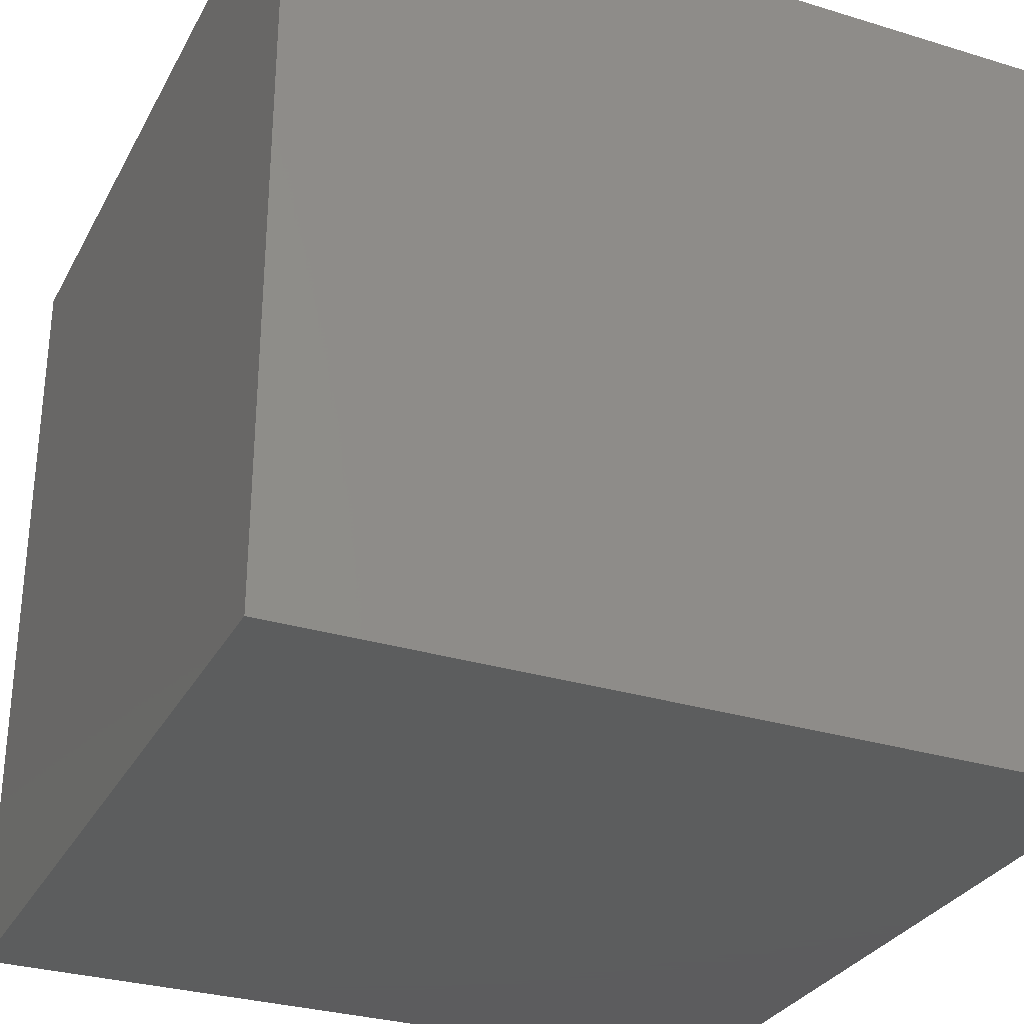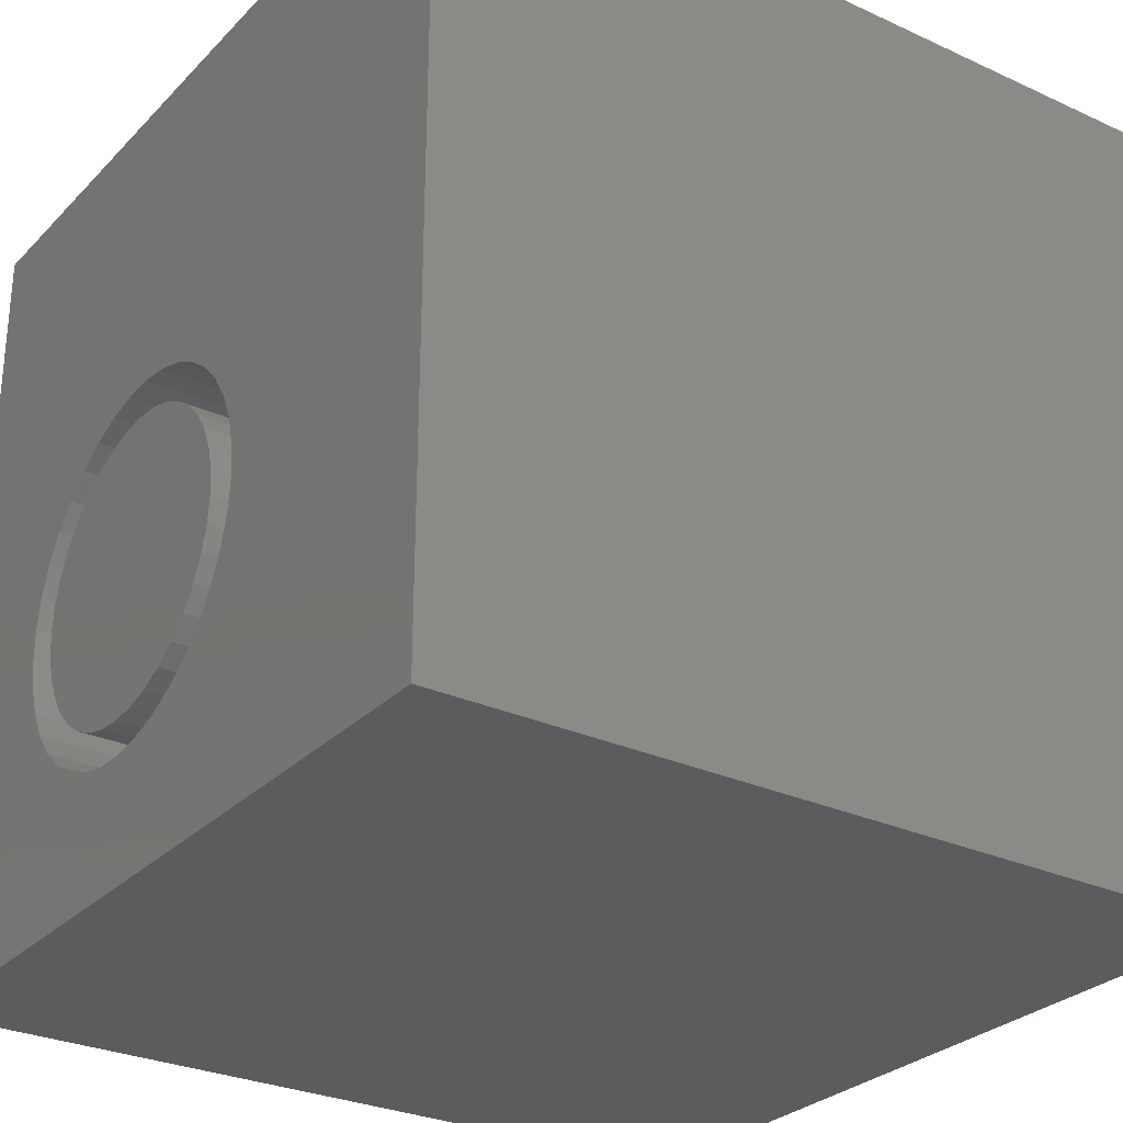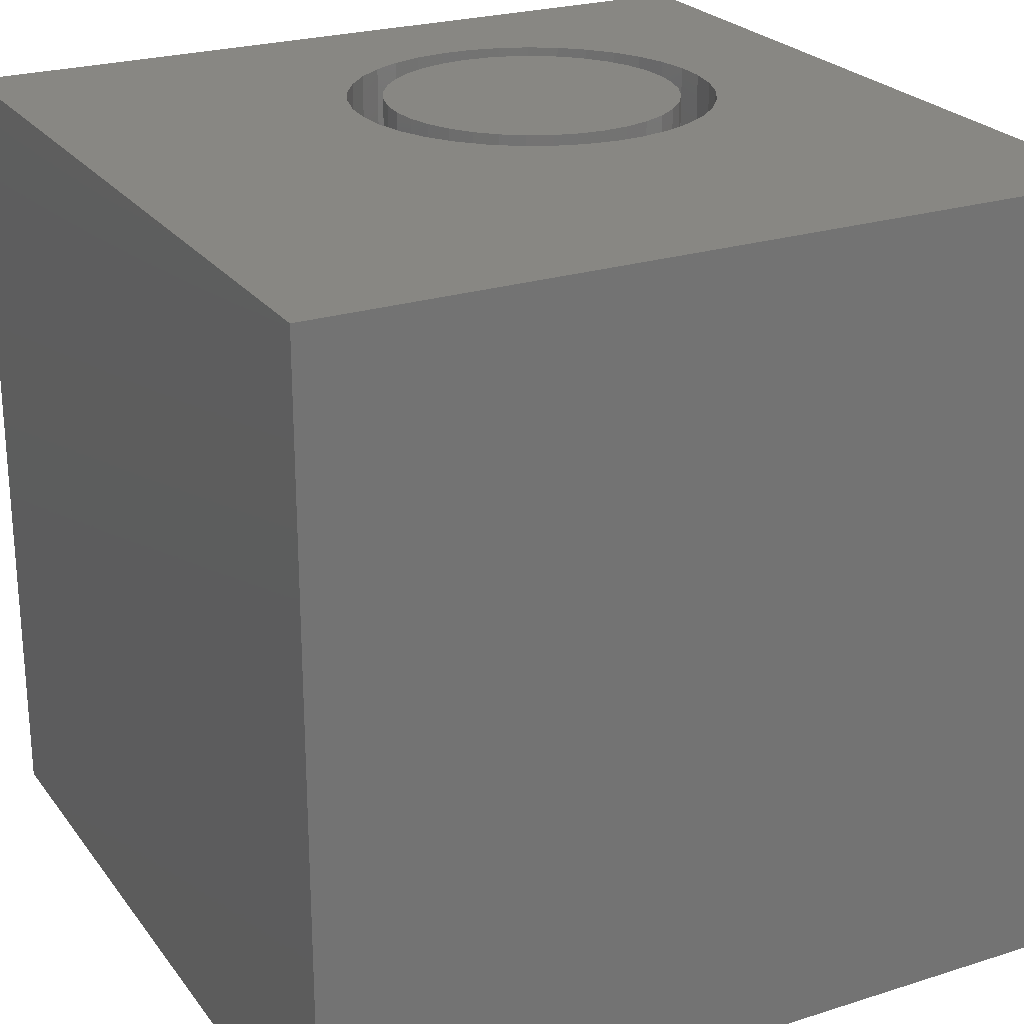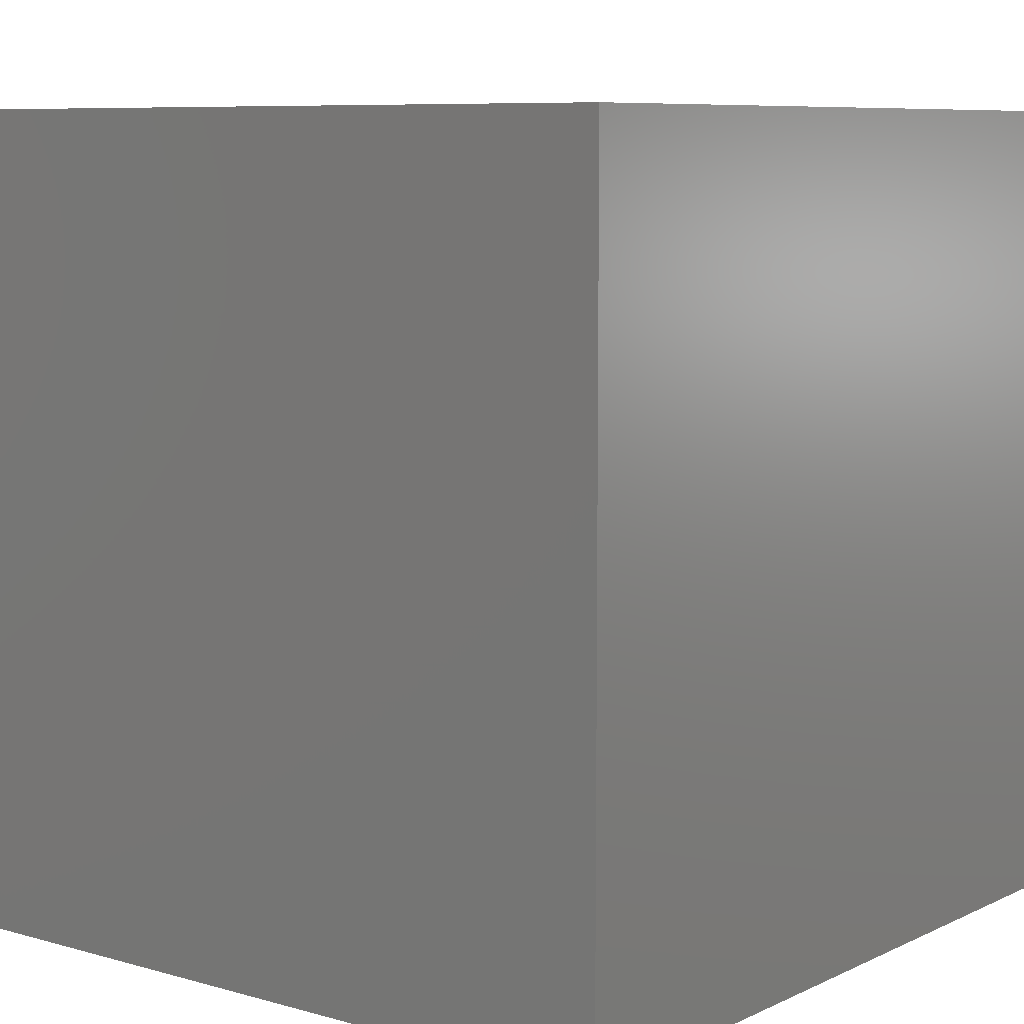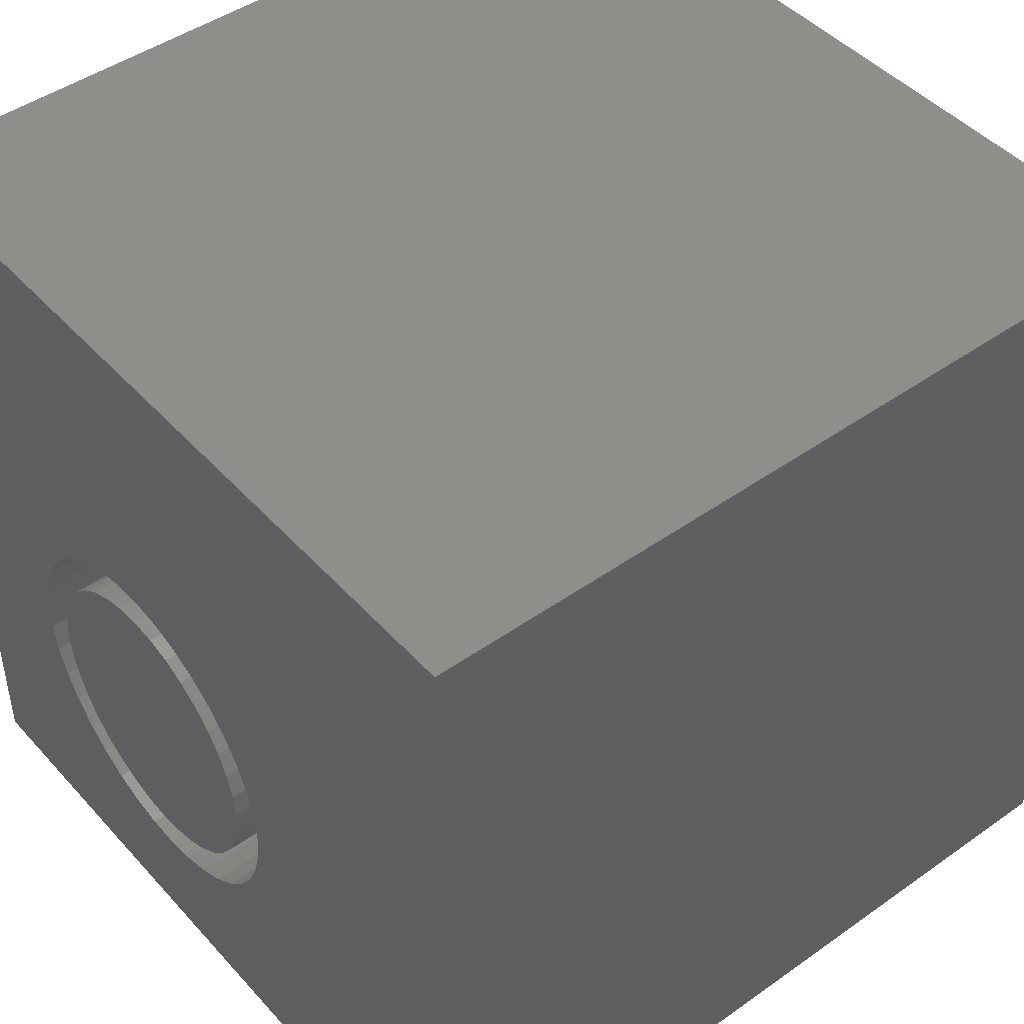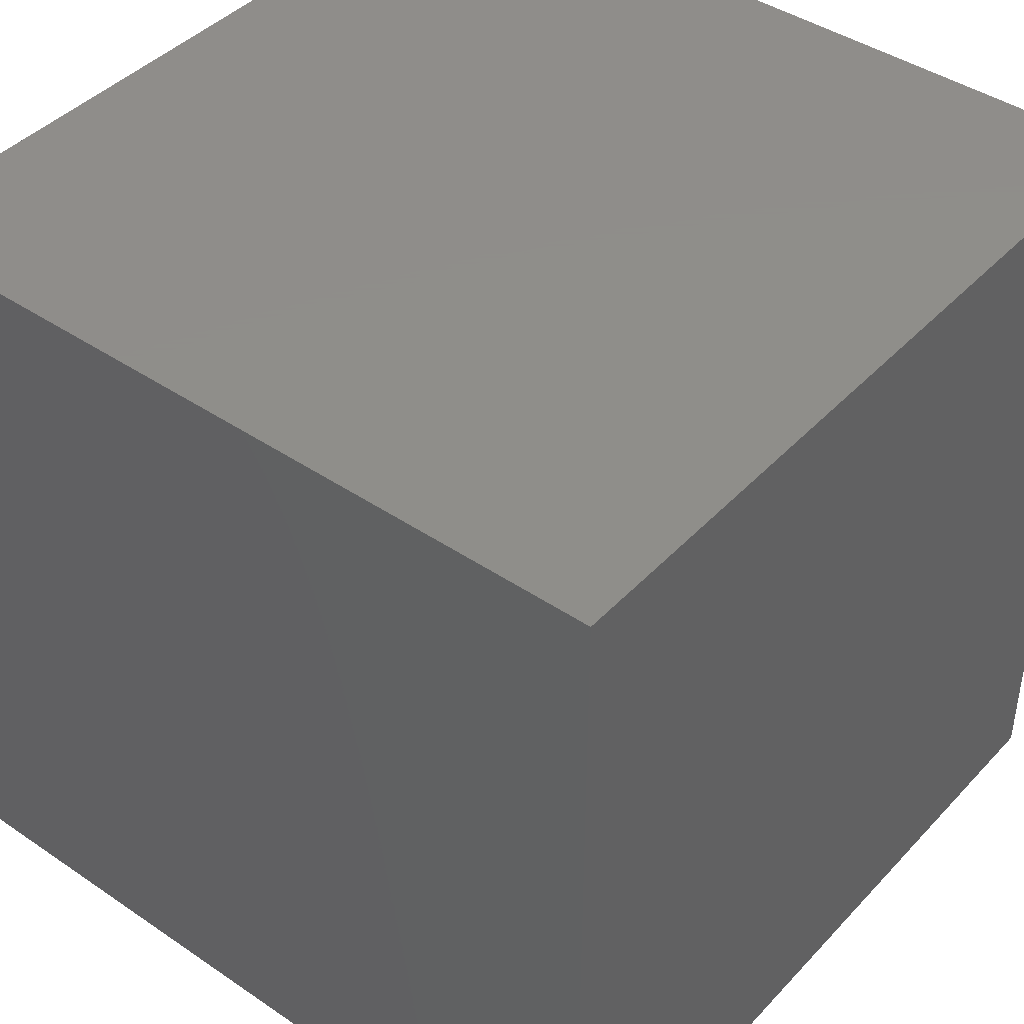
<metadata>
{"format":"stl","ext":"stl","renderer":"f3d","projection":"perspective","resolution":1024,"background":"white","views":[{"elev":-30.3,"azim":-113.9,"up":"+Z"},{"elev":-28.7,"azim":55.5,"up":"+Y"},{"elev":24.2,"azim":152.4,"up":"+Z"},{"elev":7.9,"azim":128.1,"up":"+Z"},{"elev":45.8,"azim":50.9,"up":"+Y"},{"elev":42.6,"azim":129.0,"up":"+Y"}]}
</metadata>
<code>
# stl→obj: 154 verts, 304 faces
v 0 10 10
v 0 10 0
v 0 0 10
v 0 0 0
v 6.349 3.421 10
v 6.252 3.047 10
v 10 0 10
v 6.092 2.694 10
v 5.876 2.373 10
v 5.608 2.094 10
v 5.297 1.864 10
v 4.951 1.689 10
v 4.581 1.576 10
v 4.197 1.527 10
v 3.81 1.543 10
v 3.432 1.625 10
v 5.876 5.241 10
v 6.092 4.92 10
v 10 10 10
v 3.073 1.769 10
v 2.743 1.972 10
v 2.452 2.228 10
v 2.209 2.529 10
v 2.02 2.867 10
v 1.891 3.232 10
v 4.197 6.087 10
v 4.581 6.038 10
v 4.951 5.925 10
v 6.252 4.567 10
v 6.349 4.193 10
v 6.382 3.807 10
v 2.02 4.747 10
v 2.209 5.085 10
v 3.073 5.845 10
v 3.432 5.989 10
v 3.81 6.071 10
v 5.297 5.75 10
v 5.608 5.52 10
v 1.826 3.613 10
v 1.826 4.001 10
v 1.891 4.382 10
v 2.452 5.386 10
v 2.743 5.642 10
v 10 10 0
v 10 0 0
v 6.349 3.421 3.442
v 6.382 3.807 3.442
v 6.349 4.193 3.442
v 6.252 4.567 3.442
v 6.092 4.92 3.442
v 5.876 5.241 3.442
v 5.608 5.52 3.442
v 5.297 5.75 3.442
v 4.951 5.925 3.442
v 4.581 6.038 3.442
v 4.197 6.087 3.442
v 3.81 6.071 3.442
v 3.432 5.989 3.442
v 3.073 5.845 3.442
v 2.743 5.642 3.442
v 2.452 5.386 3.442
v 2.209 5.085 3.442
v 2.02 4.747 3.442
v 1.891 4.382 3.442
v 1.826 4.001 3.442
v 1.826 3.613 3.442
v 1.891 3.232 3.442
v 2.02 2.867 3.442
v 2.209 2.529 3.442
v 2.452 2.228 3.442
v 2.743 1.972 3.442
v 3.073 1.769 3.442
v 3.432 1.625 3.442
v 3.81 1.543 3.442
v 4.197 1.527 3.442
v 4.581 1.576 3.442
v 4.951 1.689 3.442
v 5.297 1.864 3.442
v 5.608 2.094 3.442
v 5.876 2.373 3.442
v 6.092 2.694 3.442
v 6.252 3.047 3.442
v 2.259 3.807 3.442
v 2.287 3.487 3.442
v 2.37 3.177 3.442
v 2.505 2.886 3.442
v 2.689 2.623 3.442
v 2.916 2.396 3.442
v 3.179 2.212 3.442
v 3.47 2.077 3.442
v 3.78 1.994 3.442
v 4.1 1.966 3.442
v 4.42 1.994 3.442
v 4.73 2.077 3.442
v 5.021 2.212 3.442
v 5.284 2.396 3.442
v 5.511 2.623 3.442
v 5.695 2.886 3.442
v 5.83 3.177 3.442
v 5.913 3.487 3.442
v 5.941 3.807 3.442
v 5.913 4.127 3.442
v 5.83 4.437 3.442
v 5.695 4.728 3.442
v 5.511 4.991 3.442
v 5.284 5.218 3.442
v 5.021 5.402 3.442
v 4.73 5.537 3.442
v 4.42 5.62 3.442
v 4.1 5.648 3.442
v 3.78 5.62 3.442
v 3.47 5.537 3.442
v 3.179 5.402 3.442
v 2.916 5.218 3.442
v 2.689 4.991 3.442
v 2.505 4.728 3.442
v 2.37 4.437 3.442
v 2.287 4.127 3.442
v 5.941 3.807 10
v 5.913 3.487 10
v 5.83 3.177 10
v 5.695 2.886 10
v 5.511 2.623 10
v 5.284 2.396 10
v 5.021 2.212 10
v 4.73 2.077 10
v 4.42 1.994 10
v 4.1 1.966 10
v 3.78 1.994 10
v 3.47 2.077 10
v 3.179 2.212 10
v 2.916 2.396 10
v 2.689 2.623 10
v 2.505 2.886 10
v 2.37 3.177 10
v 2.287 3.487 10
v 2.259 3.807 10
v 2.287 4.127 10
v 2.37 4.437 10
v 2.505 4.728 10
v 2.689 4.991 10
v 2.916 5.218 10
v 3.179 5.402 10
v 3.47 5.537 10
v 3.78 5.62 10
v 4.1 5.648 10
v 4.42 5.62 10
v 4.73 5.537 10
v 5.021 5.402 10
v 5.284 5.218 10
v 5.511 4.991 10
v 5.695 4.728 10
v 5.83 4.437 10
v 5.913 4.127 10
f 1 2 3
f 3 2 4
f 5 6 7
f 7 6 8
f 7 8 9
f 9 10 7
f 7 10 11
f 7 11 12
f 12 13 7
f 7 13 14
f 7 14 3
f 3 14 15
f 3 15 16
f 17 18 19
f 16 20 3
f 3 20 21
f 3 21 22
f 22 23 3
f 3 23 24
f 3 24 25
f 1 26 19
f 19 26 27
f 19 27 28
f 18 29 19
f 19 29 30
f 19 30 7
f 7 30 31
f 7 31 5
f 1 32 33
f 34 35 1
f 1 35 36
f 1 36 26
f 28 37 19
f 19 37 38
f 19 38 17
f 25 39 3
f 3 39 40
f 3 40 1
f 1 40 41
f 1 41 32
f 33 42 1
f 1 42 43
f 1 43 34
f 44 19 45
f 45 19 7
f 2 44 4
f 4 44 45
f 19 44 1
f 1 44 2
f 45 7 4
f 4 7 3
f 46 31 47
f 47 31 30
f 47 30 48
f 48 30 29
f 48 29 49
f 49 29 18
f 49 18 50
f 50 18 17
f 50 17 51
f 51 17 38
f 51 38 52
f 52 38 37
f 52 37 53
f 53 37 28
f 53 28 54
f 54 28 27
f 54 27 55
f 55 27 26
f 55 26 56
f 56 26 36
f 56 36 57
f 57 36 35
f 57 35 58
f 58 35 34
f 58 34 59
f 59 34 43
f 59 43 60
f 60 43 42
f 60 42 61
f 61 42 33
f 61 33 62
f 62 33 32
f 62 32 63
f 63 32 41
f 63 41 64
f 64 41 40
f 64 40 65
f 65 40 39
f 65 39 66
f 66 39 25
f 66 25 67
f 67 25 24
f 67 24 68
f 68 24 23
f 68 23 69
f 69 23 22
f 69 22 70
f 70 22 21
f 70 21 71
f 71 21 20
f 71 20 72
f 72 20 16
f 72 16 73
f 73 16 15
f 73 15 74
f 74 15 14
f 74 14 75
f 75 14 13
f 75 13 76
f 76 13 12
f 76 12 77
f 77 12 11
f 77 11 78
f 78 11 10
f 78 10 79
f 79 10 9
f 79 9 80
f 80 9 8
f 80 8 81
f 81 8 6
f 81 6 82
f 82 6 5
f 82 5 46
f 46 5 31
f 64 65 83
f 83 65 66
f 83 66 84
f 84 66 67
f 84 67 85
f 85 67 68
f 85 68 86
f 86 68 69
f 86 69 87
f 87 69 70
f 87 70 88
f 88 70 71
f 88 71 89
f 89 71 72
f 89 72 90
f 90 72 73
f 90 73 91
f 91 73 74
f 91 74 92
f 92 74 75
f 92 75 93
f 93 75 76
f 93 76 94
f 94 76 77
f 94 77 95
f 95 77 78
f 95 78 96
f 96 78 79
f 96 79 97
f 97 79 80
f 97 80 98
f 98 80 81
f 98 81 99
f 99 81 82
f 99 82 100
f 100 82 46
f 100 46 101
f 101 46 47
f 101 47 102
f 102 47 48
f 102 48 103
f 103 48 49
f 103 49 104
f 104 49 50
f 104 50 105
f 105 50 51
f 105 51 106
f 106 51 52
f 106 52 107
f 107 52 53
f 107 53 108
f 108 53 54
f 108 54 109
f 109 54 55
f 109 55 110
f 110 55 56
f 110 56 111
f 111 56 57
f 111 57 112
f 112 57 58
f 112 58 113
f 113 58 59
f 113 59 114
f 114 59 60
f 114 60 115
f 115 60 61
f 115 61 116
f 116 61 62
f 116 62 117
f 117 62 63
f 117 63 118
f 118 63 64
f 118 64 83
f 102 119 101
f 101 119 120
f 101 120 100
f 100 120 121
f 100 121 99
f 99 121 122
f 99 122 98
f 98 122 123
f 98 123 97
f 97 123 124
f 97 124 96
f 96 124 125
f 96 125 95
f 95 125 126
f 95 126 94
f 94 126 127
f 94 127 93
f 93 127 128
f 93 128 92
f 92 128 129
f 92 129 91
f 91 129 130
f 91 130 90
f 90 130 131
f 90 131 89
f 89 131 132
f 89 132 88
f 88 132 133
f 88 133 87
f 87 133 134
f 87 134 86
f 86 134 135
f 86 135 85
f 85 135 136
f 85 136 84
f 84 136 137
f 84 137 83
f 83 137 138
f 83 138 118
f 118 138 139
f 118 139 117
f 117 139 140
f 117 140 116
f 116 140 141
f 116 141 115
f 115 141 142
f 115 142 114
f 114 142 143
f 114 143 113
f 113 143 144
f 113 144 112
f 112 144 145
f 112 145 111
f 111 145 146
f 111 146 110
f 110 146 147
f 110 147 109
f 109 147 148
f 109 148 108
f 108 148 149
f 108 149 107
f 107 149 150
f 107 150 106
f 106 150 151
f 106 151 105
f 105 151 152
f 105 152 104
f 104 152 153
f 104 153 103
f 103 153 154
f 103 154 102
f 102 154 119
f 128 127 148
f 147 146 130
f 130 146 145
f 130 145 144
f 147 130 148
f 148 130 129
f 148 129 128
f 127 126 148
f 148 126 125
f 148 125 124
f 124 123 148
f 148 123 122
f 148 122 121
f 144 143 130
f 130 143 142
f 130 142 141
f 141 140 130
f 130 140 139
f 130 139 138
f 138 137 130
f 130 137 136
f 130 136 135
f 121 120 148
f 148 120 119
f 148 119 154
f 154 153 148
f 148 153 152
f 148 152 149
f 149 152 151
f 149 151 150
f 135 134 130
f 130 134 133
f 130 133 131
f 131 133 132

</code>
